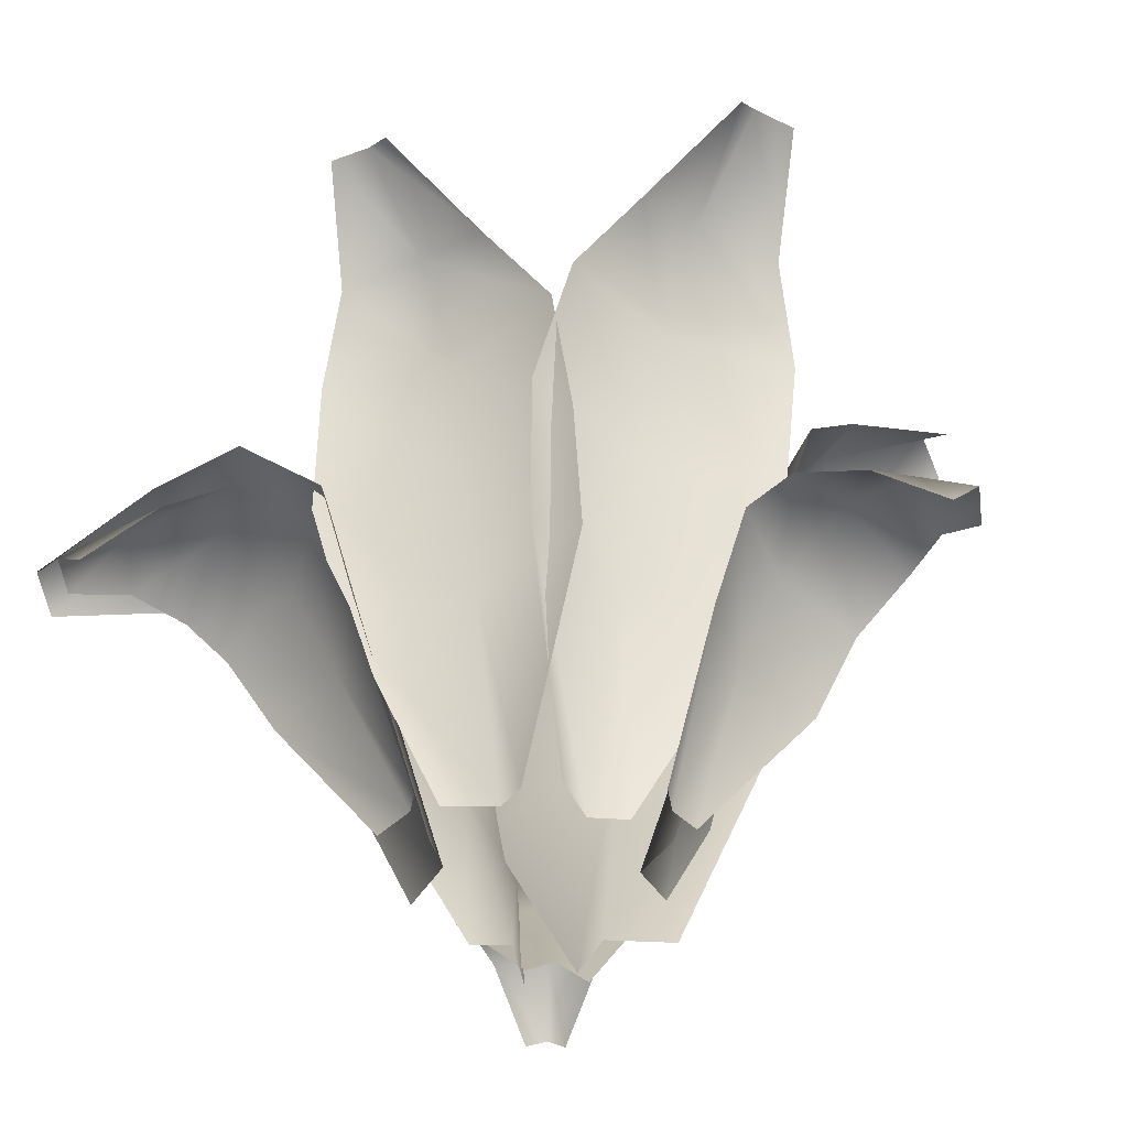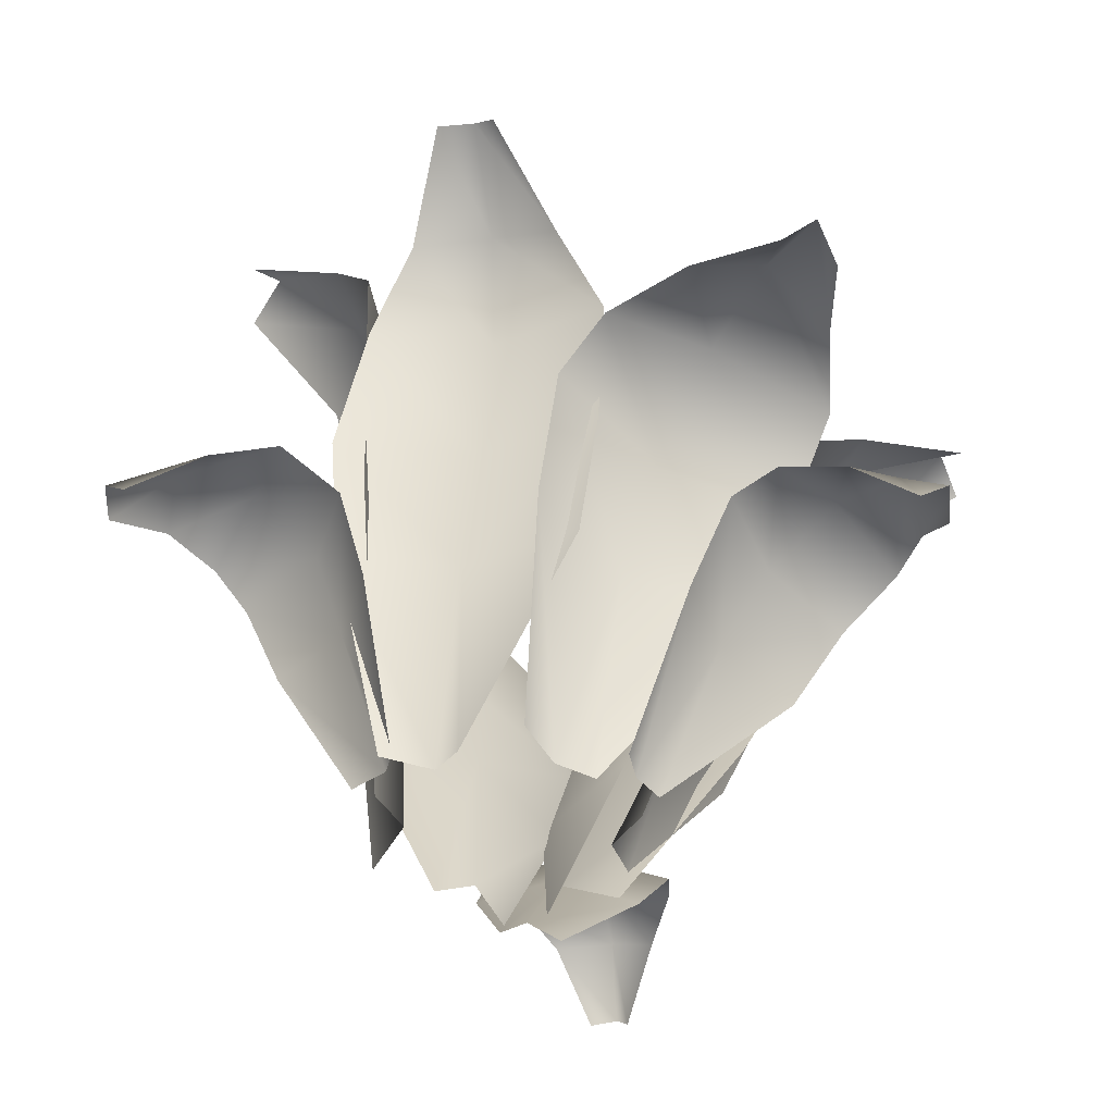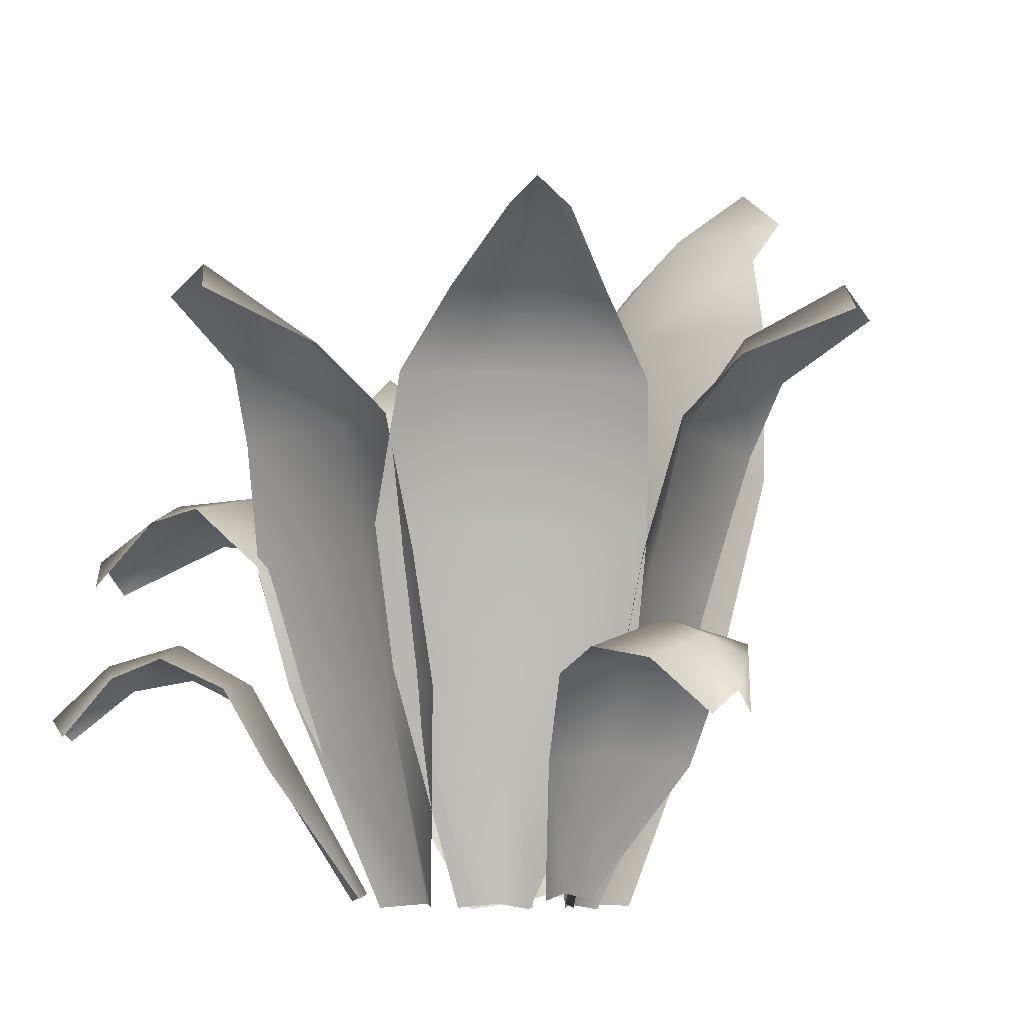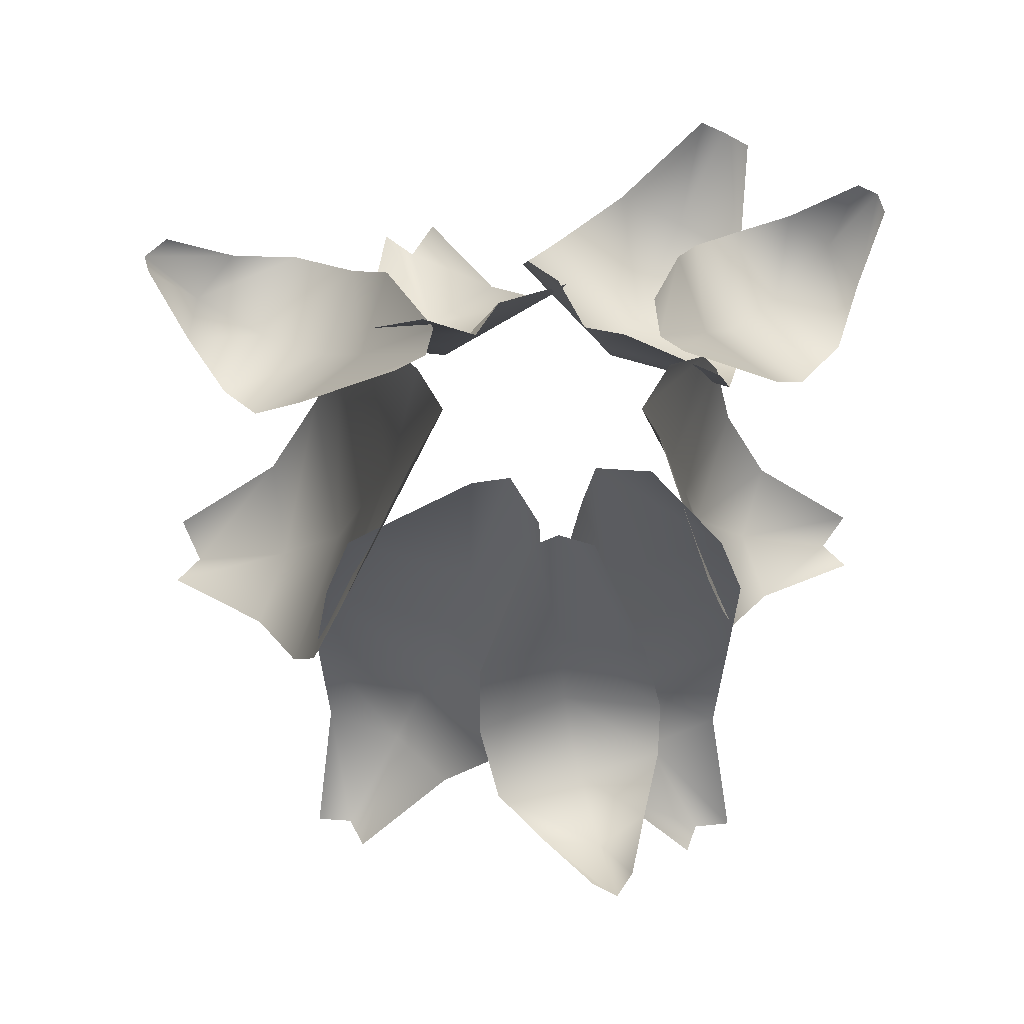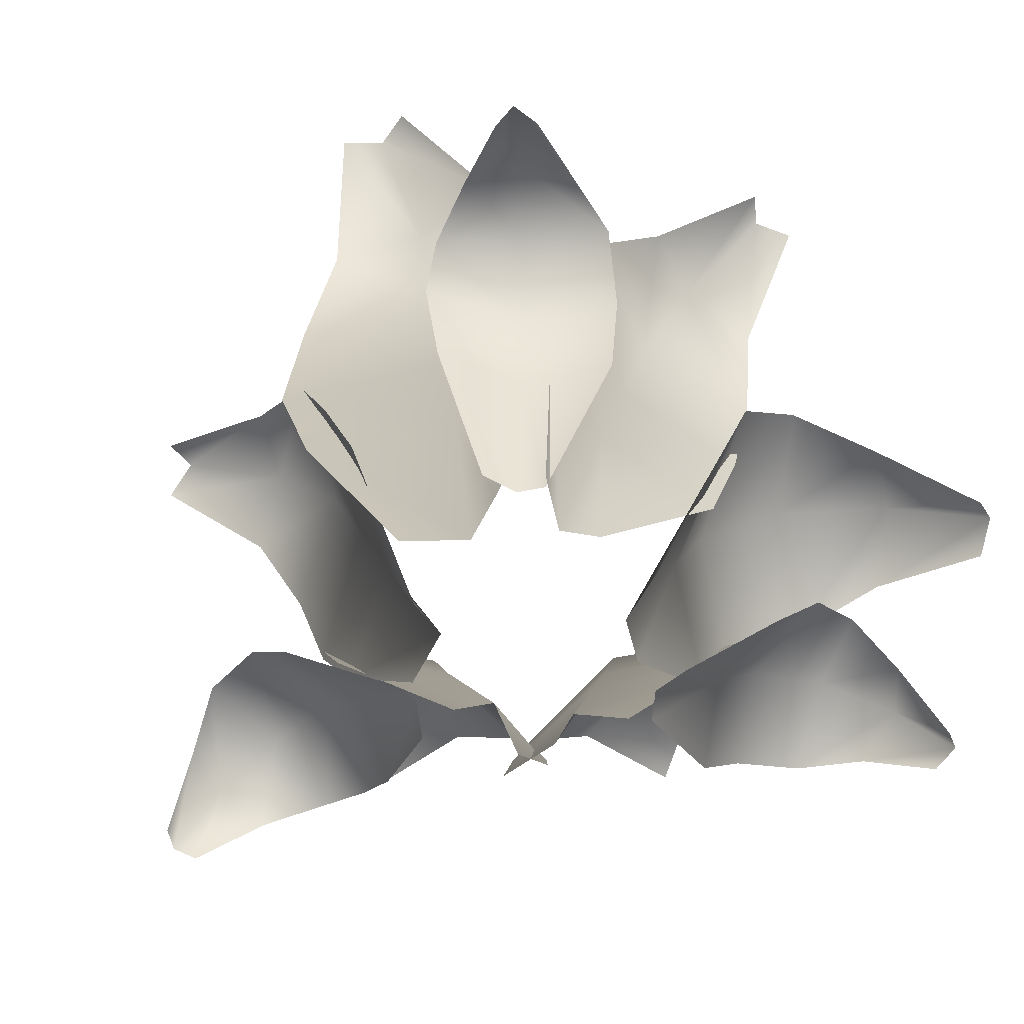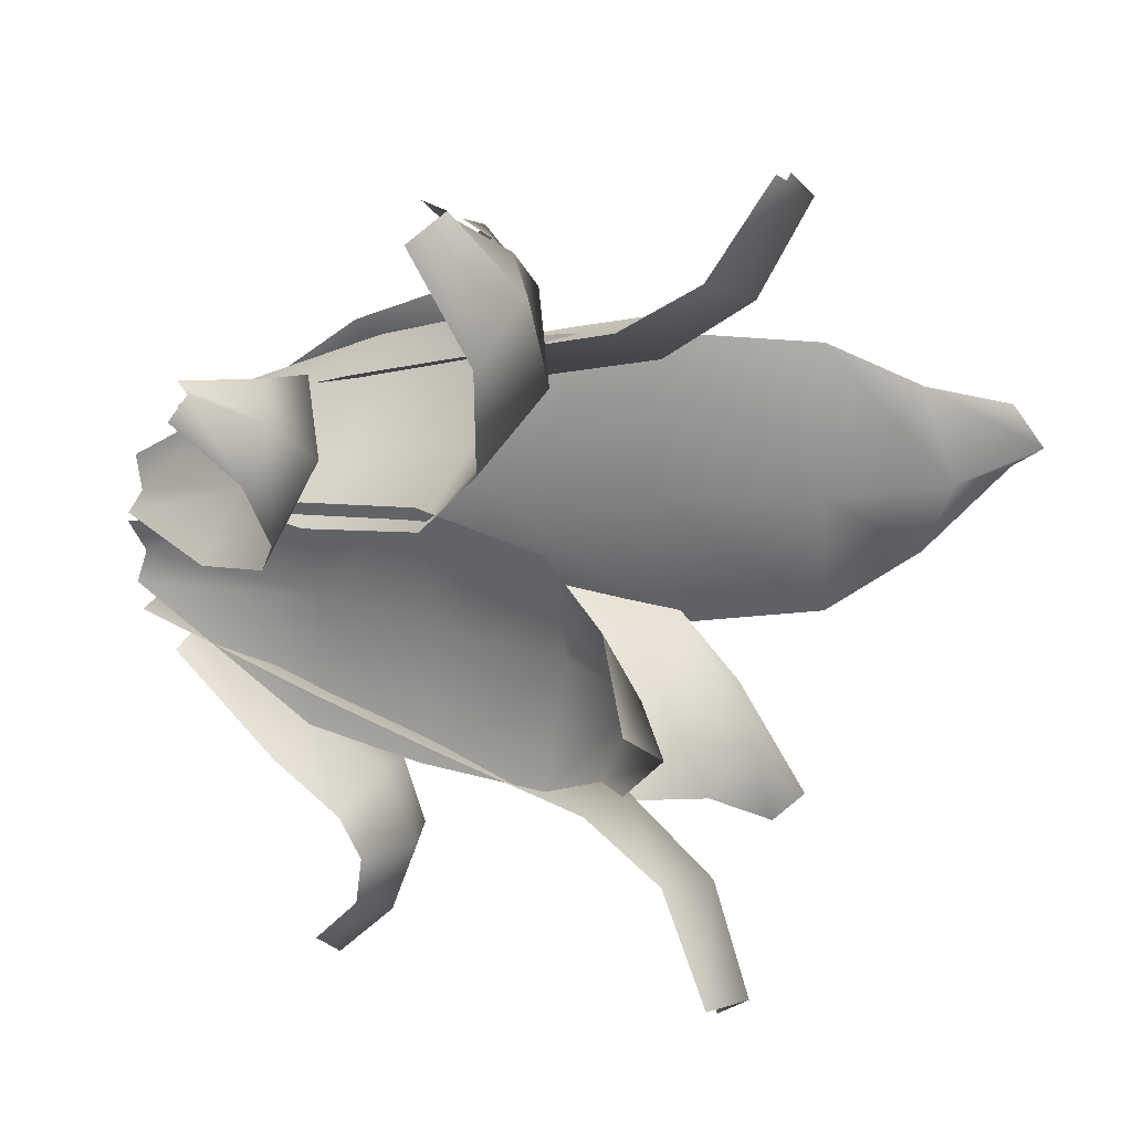
<metadata>
{"format":"obj","ext":"obj","renderer":"f3d","projection":"perspective","resolution":1024,"background":"white","views":[{"elev":-48.5,"azim":116.9,"up":"+Y"},{"elev":38.6,"azim":7.9,"up":"+Z"},{"elev":-8.5,"azim":141.0,"up":"+Y"},{"elev":-13.2,"azim":-2.4,"up":"+Z"},{"elev":-76.3,"azim":-61.2,"up":"+Y"},{"elev":24.7,"azim":108.0,"up":"+Z"}]}
</metadata>
<code>
o Plant_6
v 0.1712 -0.02838 -0.0286
v 0.2413 0.3574 0.006007
v 0.2823 0.3529 0.1591
v 0.1534 -0.02381 0.002734
v 0.3149 0.5036 -0.1317
v 0.2733 0.5141 0.007376
v 0.4833 0.6387 -0.02403
v 0.4609 0.6734 0.009532
v 0.4833 0.6387 0.04036
v 0.2823 0.3529 -0.1396
v 0.2495 0.2103 -0.1329
v 0.2084 0.2149 0.004783
v 0.3149 0.5033 0.1393
v 0.1835 -0.02838 0.05062
v 0.2495 0.2103 0.1326
v 0.3678 0.5816 -0.07787
v 0.3453 0.6163 0.008454
v 0.3678 0.5816 0.08981
v 0.0883 -0.0301 -0.1017
v 0.1598 0.3866 -0.1586
v 0.3102 0.3844 -0.1079
v 0.1038 -0.02381 -0.06286
v 0.08805 0.5398 -0.3058
v 0.1806 0.5553 -0.1945
v 0.2734 0.6851 -0.396
v 0.2892 0.7238 -0.3607
v 0.327 0.6866 -0.3603
v 0.06158 0.3774 -0.2735
v 0.04727 0.2241 -0.2333
v 0.1389 0.2331 -0.1228
v 0.3135 0.5459 -0.1557
v 0.1627 -0.02846 -0.06716
v 0.2681 0.2304 -0.08615
v 0.1633 0.6244 -0.3252
v 0.2229 0.6643 -0.2607
v 0.3028 0.6283 -0.2323
v -0.02842 -0.03018 -0.08232
v -0.04442 0.3611 -0.1612
v 0.06724 0.3587 -0.2738
v 0.01299 -0.02381 -0.07446
v -0.2065 0.504 -0.1589
v -0.06596 0.5194 -0.1934
v -0.2041 0.6384 -0.3621
v -0.1653 0.6752 -0.3605
v -0.1486 0.64 -0.3946
v -0.1906 0.3516 -0.1232
v -0.1623 0.2079 -0.09476
v -0.02295 0.2172 -0.1288
v 0.02736 0.5102 -0.2956
v 0.04321 -0.02852 -0.1245
v 0.06685 0.2142 -0.2286
v -0.19 0.5829 -0.2337
v -0.1056 0.621 -0.2586
v -0.04523 0.5869 -0.3182
v -0.08599 -0.02813 0.04282
v -0.1523 0.4747 0.01287
v -0.2089 0.4771 -0.1819
v -0.05856 -0.02381 -0.000172
v -0.2201 0.6653 0.1998
v -0.1865 0.6791 0.01792
v -0.4098 0.8578 0.07667
v -0.3882 0.9013 0.03285
v -0.415 0.8597 -0.006361
v -0.1848 0.4683 0.2034
v -0.1504 0.2821 0.1882
v -0.1173 0.2883 0.007993
v -0.242 0.673 -0.1496
v -0.09306 -0.02602 -0.06441
v -0.1718 0.2899 -0.1541
v -0.2811 0.7721 0.1364
v -0.2638 0.8172 0.02452
v -0.2947 0.7771 -0.07984
v 0.000453 -0.03018 0.1169
v -0.04235 0.3611 0.1851
v -0.2009 0.3587 0.1897
v -0.02414 -0.02381 0.08266
v 0.07668 0.504 0.2951
v -0.04892 0.5194 0.2233
v -0.06507 0.6384 0.4408
v -0.09207 0.6752 0.4128
v -0.1277 0.64 0.426
v 0.08984 0.3516 0.2583
v 0.08887 0.2079 0.2182
v -0.03554 0.2172 0.1468
v -0.187 0.5102 0.233
v -0.08055 -0.02852 0.09812
v -0.1694 0.2142 0.1572
v 0.01318 0.5829 0.3379
v -0.06516 0.621 0.2978
v -0.15 0.5869 0.2994
v 0.1368 -0.01889 0.08666
v 0.1535 0.3724 0.1815
v 0.04496 0.37 0.2971
v 0.09378 -0.01252 0.09633
v 0.3308 0.4382 0.2243
v 0.1977 0.4707 0.2734
v 0.3284 0.3664 0.4571
v 0.3038 0.4024 0.4882
v 0.2706 0.3628 0.4852
v 0.2987 0.3629 0.1395
v 0.2695 0.2192 0.1119
v 0.1312 0.2285 0.1497
v 0.08737 0.4226 0.3422
v 0.06493 -0.01723 0.1472
v 0.04412 0.2255 0.2519
v 0.3243 0.4343 0.334
v 0.2524 0.4673 0.388
v 0.1737 0.4247 0.407
v 0.1997 -0.0187 0.06931
v 0.2838 0.2272 0.1698
v 0.2418 0.2164 0.2705
v 0.1755 -0.01252 0.08725
v 0.4154 0.2506 0.1586
v 0.3465 0.2753 0.2276
v 0.4597 0.1668 0.2979
v 0.4561 0.188 0.3279
v 0.429 0.1646 0.3301
v 0.365 0.2158 0.1047
v 0.3212 0.1262 0.07827
v 0.2433 0.1376 0.1389
v 0.2863 0.2413 0.2941
v 0.1686 -0.02124 0.1263
v 0.2117 0.1267 0.2256
v 0.4367 0.2315 0.229
v 0.408 0.251 0.2855
v 0.3569 0.2258 0.3129
v -0.06911 -0.01876 0.09181
v -0.1931 0.2271 0.1342
v -0.272 0.2163 0.05882
v -0.07716 -0.01257 0.06274
v -0.2298 0.2505 0.261
v -0.2696 0.2753 0.172
v -0.3757 0.1667 0.2523
v -0.4025 0.188 0.2382
v -0.3948 0.1645 0.2122
v -0.1615 0.2158 0.2334
v -0.1211 0.1262 0.202
v -0.1497 0.1375 0.1075
v -0.31 0.2412 0.09193
v -0.1111 -0.02129 0.04228
v -0.2193 0.1266 0.04689
v -0.3032 0.2314 0.2557
v -0.3457 0.2509 0.2086
v -0.3529 0.2257 0.151
v 0.03723 -0.01876 -0.146
v 0.08458 0.2271 -0.2682
v 0.1931 0.2163 -0.2801
v 0.06465 -0.01257 -0.1335
v 0.01118 0.2505 -0.378
v 0.1049 0.2753 -0.3511
v 0.1117 0.1667 -0.484
v 0.1398 0.188 -0.4954
v 0.1548 0.1645 -0.4728
v -0.01165 0.2158 -0.3078
v -0.01362 0.1262 -0.2567
v 0.07713 0.1375 -0.2178
v 0.1922 0.2412 -0.3304
v 0.1022 -0.02129 -0.1463
v 0.1683 0.1266 -0.232
v 0.06254 0.2314 -0.4307
v 0.1259 0.2509 -0.4328
v 0.1746 0.2257 -0.4013
f 2 3 13 6
f 4 14 15 12
f 17 18 9 8
f 6 5 10 2
f 17 16 5 6
f 12 15 3 2
f 12 11 1 4
f 10 11 12 2
f 8 7 16 17
f 6 13 18 17
f 20 21 31 24
f 22 32 33 30
f 35 36 27 26
f 24 23 28 20
f 35 34 23 24
f 30 33 21 20
f 30 29 19 22
f 28 29 30 20
f 26 25 34 35
f 24 31 36 35
f 38 39 49 42
f 40 50 51 48
f 53 54 45 44
f 42 41 46 38
f 53 52 41 42
f 48 51 39 38
f 48 47 37 40
f 46 47 48 38
f 44 43 52 53
f 42 49 54 53
f 56 57 67 60
f 58 68 69 66
f 71 72 63 62
f 60 59 64 56
f 71 70 59 60
f 66 69 57 56
f 66 65 55 58
f 64 65 66 56
f 62 61 70 71
f 60 67 72 71
f 74 75 85 78
f 76 86 87 84
f 89 90 81 80
f 78 77 82 74
f 89 88 77 78
f 84 87 75 74
f 84 83 73 76
f 82 83 84 74
f 80 79 88 89
f 78 85 90 89
f 92 93 103 96
f 94 104 105 102
f 107 108 99 98
f 96 95 100 92
f 107 106 95 96
f 102 105 93 92
f 102 101 91 94
f 100 101 102 92
f 98 97 106 107
f 96 103 108 107
f 110 111 121 114
f 112 122 123 120
f 125 126 117 116
f 114 113 118 110
f 125 124 113 114
f 120 123 111 110
f 120 119 109 112
f 118 119 120 110
f 116 115 124 125
f 114 121 126 125
f 128 129 139 132
f 130 140 141 138
f 143 144 135 134
f 132 131 136 128
f 143 142 131 132
f 138 141 129 128
f 138 137 127 130
f 136 137 138 128
f 134 133 142 143
f 132 139 144 143
f 146 147 157 150
f 148 158 159 156
f 161 162 153 152
f 150 149 154 146
f 161 160 149 150
f 156 159 147 146
f 156 155 145 148
f 154 155 156 146
f 152 151 160 161
f 150 157 162 161

</code>
